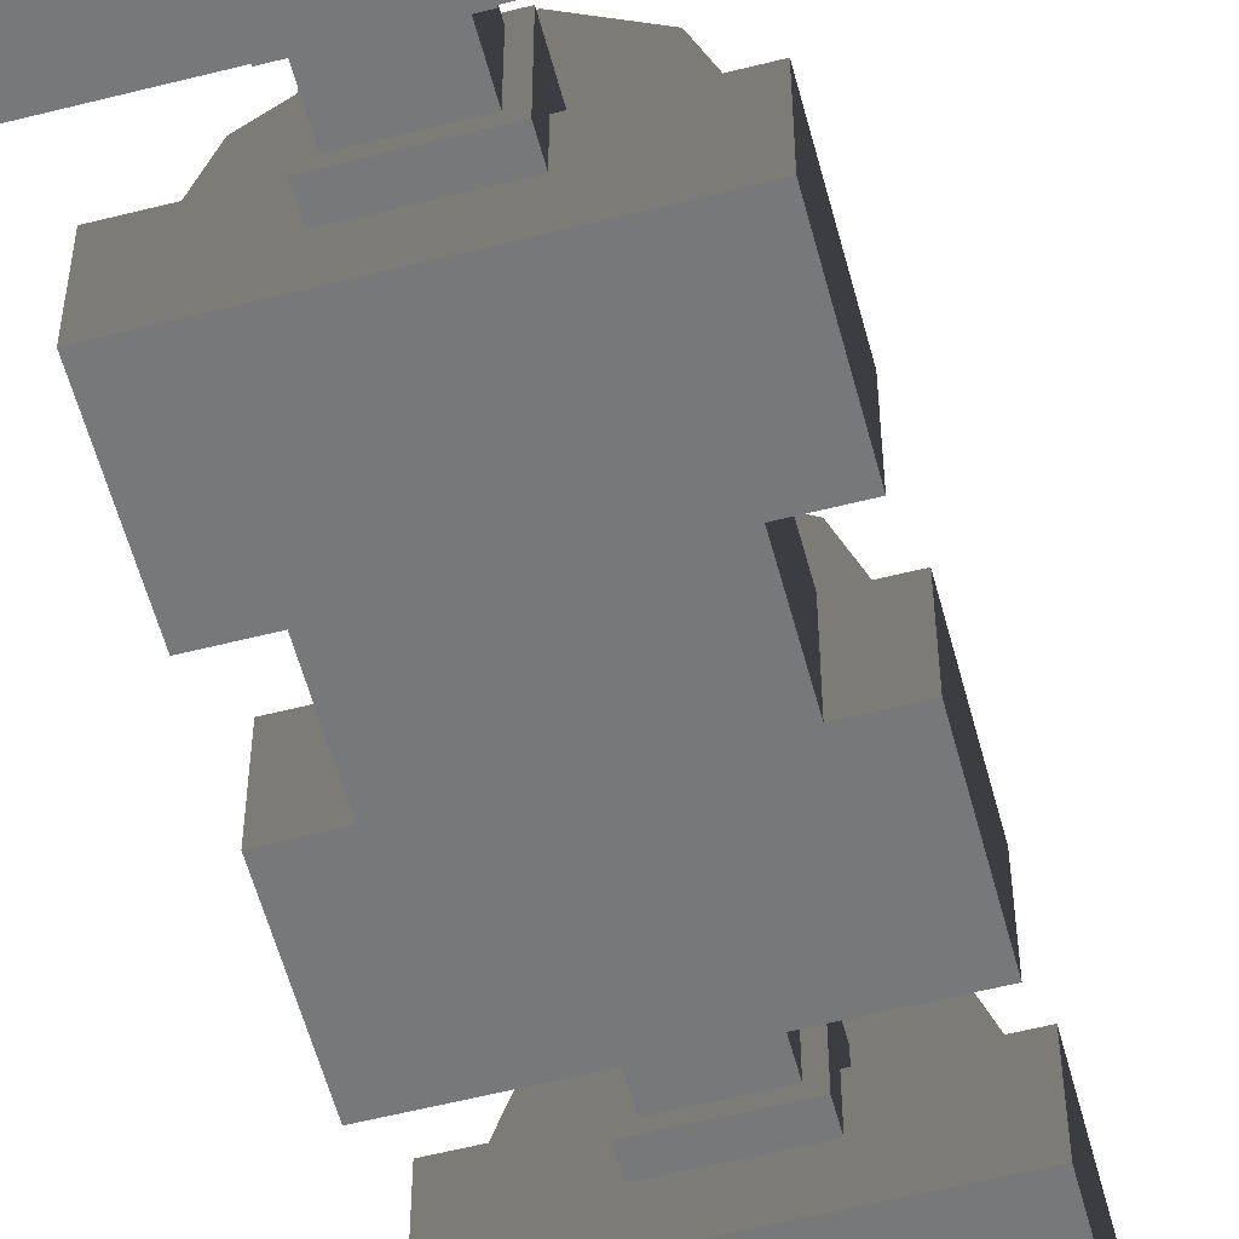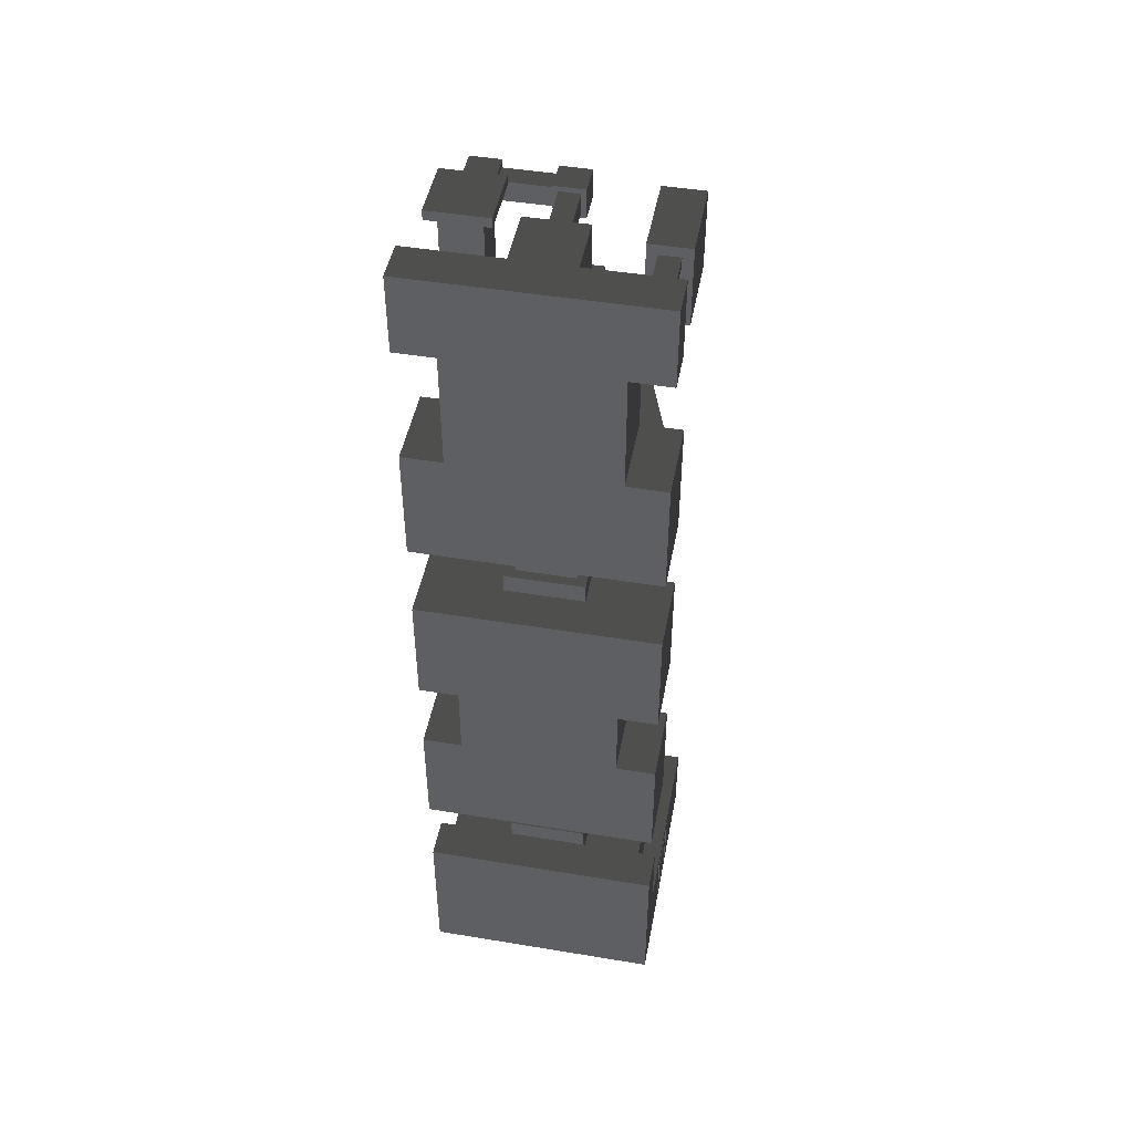
<metadata>
{"format":"obj","ext":"obj","renderer":"f3d","projection":"perspective","resolution":1024,"background":"white","views":[{"elev":-57.3,"azim":-165.2,"up":"+Y"},{"elev":47.0,"azim":10.6,"up":"+Z"}]}
</metadata>
<code>
o base
v 0.875 0.125 -11
v 0.875 0.875 -11
v 0.875 0.875 -10.88
v 0.875 0.125 -10.88
v 0.125 0.875 -10.88
v 0.125 0.125 -10.88
v 0.125 0.875 -11
v 0.125 0.125 -11
v 1 2e-06 -8
v 1 0.5 -8
v 1 0.5 -7.75
v 1 2e-06 -7.75
v 0 0.5 -7.75
v 0 2e-06 -7.75
v 0 0.5 -8
v 0 2e-06 -8
v 1 1e-06 -4.25
v 1 0.5 -4.25
v 1 0.5 -4
v 1 1e-06 -4
v 0 0.5 -4
v 0 1e-06 -4
v 0 0.5 -4.25
v 0 1e-06 -4.25
v 1.75 -0.5 -10
v 1.75 1.75 -10
v 1.75 1.75 -9.25
v 1.75 -0.5 -9.25
v -0.75 1.75 -9.25
v -0.75 -0.5 -9.25
v -0.75 1.75 -10
v -0.75 -0.5 -10
v 2 -1 -10
v 2 -0.5 -10
v 2 -0.5 -9
v 2 -1 -9
v -1 -0.5 -9
v -1 -1 -9
v -1 -0.5 -10
v -1 -1 -10
v 2 -0.5 -11
v 2 2 -11
v 2 2 -10.88
v 2 -0.5 -10.88
v 1.5 2 -10.88
v 1.5 -0.5 -10.88
v 1.5 2 -11
v 1.5 -0.5 -11
v -0.5 -0.5 -11
v -0.5 2 -11
v -0.5 2 -10.88
v -0.5 -0.5 -10.88
v -1 2 -10.88
v -1 -0.5 -10.88
v -1 2 -11
v -1 -0.5 -11
v -0.5 -0.5 -10.13
v -0.5 2 -10.13
v -0.5 2 -10
v -0.5 -0.5 -10
v -1 2 -10
v -1 -0.5 -10
v -1 2 -10.13
v -1 -0.5 -10.13
v 2 -1 1
v 2 -0.5 1
v -1 -0.5 1
v -1 -1 1
v -1 -0.5 -2.1e-05
v -1 -1 -2.1e-05
v 2 -0.5 -2e-05
v 2 -1 -2.1e-05
v 0.125 1.5 -10.88
v 0.125 2 -10.88
v 0.125 2 -10.13
v 0.125 1.5 -10.13
v -0.5 1.5 -10.13
v -0.5 1.5 -10.88
v 1.5 1.5 -10.88
v 1.5 2 -10.88
v 1.5 2 -10.13
v 1.5 1.5 -10.13
v 0.875 2 -10.13
v 0.875 1.5 -10.13
v 0.875 2 -10.88
v 0.875 1.5 -10.88
v -0.5 0.875 -10.88
v -0.5 1.75 -10.88
v -0.5 1.75 -10.13
v -0.5 0.875 -10.13
v -1 1.75 -10.13
v -1 0.875 -10.13
v -1 1.75 -10.88
v -1 0.875 -10.88
v 2 0.875 -10.88
v 2 1.75 -10.88
v 2 1.75 -10.13
v 2 0.875 -10.13
v 1.5 1.75 -10.13
v 1.5 0.875 -10.13
v 1.5 1.75 -10.88
v 1.5 0.875 -10.88
v 2 0.125 -10.88
v 2 0.125 -10.13
v 2 -0.5 -10.13
v 1.5 0.125 -10.13
v 1.5 -0.5 -10.13
v 1.5 0.125 -10.88
v -0.5 0.125 -10.88
v -0.5 0.125 -10.13
v -0.5 -0.5 -10.13
v -1 0.125 -10.13
v -1 0.125 -10.88
v 2 1.75 -10.88
v 2 2 -10.13
v 2 1.75 -10.13
v 1.5 2 -10.13
v 1.5 1.75 -10.13
v 1.5 1.75 -10.88
v -0.5 1.75 -10.88
v -0.5 1.75 -10.13
v -1 1.75 -10.13
v -1 1.75 -10.88
v 2 -1 -11
v 2 -0.5 -11
v 2 -0.5 -10
v -1 -0.5 -10
v -1 -0.5 -11
v -1 -1 -11
v 1.5 1.5 -10.13
v 1.5 2 -10.13
v 1.5 2 -10
v 1.5 1.5 -10
v -0.5 2 -10
v -0.5 1.5 -10
v -0.5 2 -10.13
v -0.5 1.5 -10.13
v 1.5 1.5 -11
v 1.5 2 -11
v 1.5 2 -10.88
v 1.5 1.5 -10.88
v -0.5 2 -10.88
v -0.5 1.5 -10.88
v -0.5 2 -11
v -0.5 1.5 -11
v 2 -0.5 -10.13
v 2 2 -10
v 2 -0.5 -10
v 1.5 2 -10
v 1.5 -0.5 -10
v 1.5 -0.5 -10.13
v 0.75 1.423 -10.75
v 0.75 2 -10.75
v 0.75 2 -10.25
v 0.75 1.423 -10.25
v 0.25 2 -10.25
v 0.25 1.423 -10.25
v 0.25 2 -10.75
v 0.25 1.423 -10.75
v -0.5 0.25 -10.75
v -0.5 0.75 -10.75
v -0.5 0.75 -10.25
v -0.5 0.25 -10.25
v -1 0.75 -10.25
v -1 0.25 -10.25
v -1 0.75 -10.75
v -1 0.25 -10.75
v 2 0.25 -10.75
v 2 0.75 -10.75
v 2 0.75 -10.25
v 2 0.25 -10.25
v 1.5 0.75 -10.25
v 1.5 0.25 -10.25
v 1.5 0.75 -10.75
v 1.5 0.25 -10.75
v 0.875 -0.5 -10.88
v 1.5 0.125 -10.88
v 1.5 0.125 -10
v 0.875 -0.5 -10
v -0.5 0.125 -10
v 0.125 -0.5 -10
v -0.5 0.125 -10.88
v 0.125 -0.5 -10.88
v 1.5 0.875 -10.88
v 0.875 1.5 -10.88
v 0.875 1.5 -10
v 1.5 0.875 -10
v 0.125 1.5 -10
v -0.5 0.875 -10
v 0.125 1.5 -10.88
v -0.5 0.875 -10.88
v 1.5 0.875 -10.88
v 1.5 0.875 -10
v 1.5 0.125 -10
v -0.5 0.875 -10
v -0.5 0.125 -10
v -0.5 0.875 -10.88
v 1 -0.5 -9.25
v 1 0.5 -9.25
v 1 0.5 -8.75
v 1 -0.5 -8.75
v 0 0.5 -8.75
v 0 -0.5 -8.75
v 0 0.5 -9.25
v 0 -0.5 -9.25
v 0.875 -0.375 -8.75
v 0.875 0.375 -8.75
v 0.875 0.375 -8.25
v 0.875 -0.375 -8.25
v 0.125 0.375 -8.25
v 0.125 -0.375 -8.25
v 0.125 0.375 -8.75
v 0.125 -0.375 -8.75
v 1 -0.5 -8.25
v 1 0.5 -8.25
v 1 -0.5 -8
v 0 -0.5 -8
v 0 0.5 -8.25
v 0 -0.5 -8.25
v 1 1e-06 -3
v 1 0.5 -3
v 1 0.5 -2.75
v 1 1e-06 -2.75
v 0 0.5 -2.75
v 0 1e-06 -2.75
v 0 0.5 -3
v 0 1e-06 -3
v 0.75 0.9375 -6.25
v 0.75 2.125 -6.25
v 0.75 2.125 -5.75
v 0.75 0.9375 -5.75
v 0.25 2.125 -5.75
v 0.25 0.9375 -5.75
v 0.25 2.125 -6.25
v 0.25 0.9375 -6.25
v 1 0.75 -6.75
v 0.625 1 -6.75
v 0.625 1 -5.25
v 1 0.75 -5.25
v 0.375 1 -5.25
v 0 0.75 -5.25
v 0.375 1 -6.75
v 0 0.75 -6.75
v 1.25 0.25 -6.75
v 1.25 0.25 -5.25
v -0.25 0.25 -5.25
v -0.25 0.25 -6.75
v 1.25 1e-06 -6.75
v 1.25 1e-06 -5.25
v -0.25 1e-06 -5.25
v -0.25 1e-06 -6.75
v 1.5 1 -7.75
v 0.875 1.5 -7.75
v 0.875 1.5 -6.75
v 1.5 1 -6.75
v 0.125 1.5 -6.75
v -0.5 1 -6.75
v 0.125 1.5 -7.75
v -0.5 1 -7.75
v 1.75 0.25 -7.75
v 1.75 0.25 -6.75
v -0.75 0.25 -6.75
v -0.75 0.25 -7.75
v 1.75 2e-06 -7.75
v 1.75 1e-06 -6.75
v -0.75 1e-06 -6.75
v -0.75 2e-06 -7.75
v 2 -1 -8
v 2 2e-06 -8
v 2 1e-06 -6.5
v 2 -1 -6.5
v -1 1e-06 -6.5
v -1 -1 -6.5
v -1 2e-06 -8
v -1 -1 -8
v 1.5 -1 -6.5
v 1.5 1e-06 -6.5
v 1.5 1e-06 -5.5
v 1.5 -1 -5.5
v -0.5 1e-06 -5.5
v -0.5 -1 -5.5
v -0.5 1e-06 -6.5
v -0.5 -1 -6.5
v 1.5 1 -5.25
v 0.875 1.5 -5.25
v 0.875 1.5 -4.25
v 1.5 1 -4.25
v 0.125 1.5 -4.25
v -0.5 1 -4.25
v 0.125 1.5 -5.25
v -0.5 1 -5.25
v 1.75 0.25 -5.25
v 1.75 0.25 -4.25
v -0.75 0.25 -4.25
v -0.75 0.25 -5.25
v 1.75 1e-06 -5.25
v 1.75 1e-06 -4.25
v -0.75 1e-06 -4.25
v -0.75 1e-06 -5.25
v 0.875 2.125 -6.375
v 0.875 2.875 -6.375
v 0.875 2.875 -2.5
v 0.875 2.125 -2.5
v 0.125 2.875 -2.5
v 0.125 2.125 -2.5
v 0.125 2.875 -6.375
v 0.125 2.125 -6.375
v 2 -1 -5.5
v 2 1e-06 -5.5
v 2 1e-06 -4
v 2 -1 -4
v -1 1e-06 -4
v -1 -1 -4
v -1 1e-06 -5.5
v -1 -1 -5.5
v 1 -0.5 -4
v 1 0.5 -3.75
v 1 -0.5 -3.75
v 0 0.5 -3.75
v 0 -0.5 -3.75
v 0 -0.5 -4
v 0.75 1.5 -2.5
v 0.75 2.75 -2.5
v 0.75 2.75 -2
v 0.75 1.5 -2
v 0.25 2.75 -2
v 0.25 1.5 -2
v 0.25 2.75 -2.5
v 0.25 1.5 -2.5
v 0.6875 1.125 0.375
v 0.6875 1.5 0.375
v 0.6875 1.5 0.75
v 0.6875 1.125 0.75
v 0.3125 1.5 0.75
v 0.3125 1.125 0.75
v 0.3125 1.5 0.375
v 0.3125 1.125 0.375
v 0.625 0.5 0.4375
v 0.625 1.125 0.4375
v 0.625 1.125 0.6875
v 0.625 0.5 0.6875
v 0.375 1.125 0.6875
v 0.375 0.5 0.6875
v 0.375 1.125 0.4375
v 0.375 0.5 0.4375
v 0.6875 0.375 0.375
v 0.6875 0.5 0.375
v 0.6875 0.5 0.75
v 0.6875 0.375 0.75
v 0.3125 0.5 0.75
v 0.3125 0.375 0.75
v 0.3125 0.5 0.375
v 0.3125 0.375 0.375
v 0.875 -0.375 -3.75
v 0.875 0.375 -3.75
v 0.875 0.375 -3.25
v 0.875 -0.375 -3.25
v 0.125 0.375 -3.25
v 0.125 -0.375 -3.25
v 0.125 0.375 -3.75
v 0.125 -0.375 -3.75
v 1 0 -0.25
v 1 0.5 -0.25
v 1 0.5 -2e-05
v 1 0 -2e-05
v 0 0.5 -2e-05
v 0 0 -2e-05
v 0 0.5 -0.25
v 0 0 -0.25
v 0.875 -0.375 0.25
v 0.875 0.375 0.25
v 0.875 0.375 0.875
v 0.875 -0.375 0.875
v 0.125 0.375 0.875
v 0.125 -0.375 0.875
v 0.125 0.375 0.25
v 0.125 -0.375 0.25
v 1 -0.5 -2.1e-05
v 1 0.5 0.25
v 1 -0.5 0.25
v -0 0.5 0.25
v -0 -0.5 0.25
v 0 -0.5 -2.1e-05
v 1 -0.5 -3.25
v 1 0.5 -3.25
v 1 0.5 -3
v 1 -0.5 -3
v 0 -0.5 -3
v 0 0.5 -3.25
v 0 -0.5 -3.25
v 1.5 1 -2.75
v 0.875 1.5 -2.75
v 0.875 1.5 -1.75
v 1.5 1 -1.75
v 0.125 1.5 -1.75
v -0.5 1 -1.75
v 0.125 1.5 -2.75
v -0.5 1 -2.75
v 1.75 0.25 -2.75
v 1.5 1 -2.75
v 1.75 0.25 -1.75
v -0.75 0.25 -1.75
v -0.5 1 -2.75
v -0.75 0.25 -2.75
v 1 0.75 -1.75
v 0.625 1 -1.75
v 0.625 1 -0.25
v 1 0.75 -0.25
v 0.375 1 -0.25
v 0 0.75 -0.25
v 0.375 1 -1.75
v 0 0.75 -1.75
v 1.25 0.25 -1.75
v 1.25 0.25 -0.25
v -0.25 0.25 -0.25
v -0.25 0.25 -1.75
v 1.25 0 -1.75
v 1.25 0 -0.25
v -0.25 0 -0.25
v -0.25 0 -1.75
v 1.75 1e-06 -2.75
v 1.75 0.25 -2.75
v 1.75 0 -1.75
v -0.75 0 -1.75
v -0.75 0.25 -2.75
v -0.75 1e-06 -2.75
v 2 -1 -3
v 2 1e-06 -3
v 2 0 -1.5
v 2 -1 -1.5
v -1 0 -1.5
v -1 -1 -1.5
v -1 1e-06 -3
v -1 -1 -3
v 1.5 -1 -1.5
v 1.5 0 -1.5
v 1.5 0 -2e-05
v 1.5 -1 -2.1e-05
v -0.5 0 -2.1e-05
v -0.5 -1 -2.1e-05
v -0.5 0 -1.5
v -0.5 -1 -1.5
v 0.3125 1.188 0.4375
v 0.3125 1.438 0.4375
v 0.3125 1.438 0.6875
v 0.3125 1.188 0.6875
v -0.3125 1.438 0.6875
v -0.3125 1.188 0.6875
v -0.3125 1.438 0.4375
v -0.3125 1.188 0.4375
v -0.3127 1.125 0.375
v -0.3127 1.5 0.375
v -0.3127 1.5 0.75
v -0.3127 1.125 0.75
v -0.6877 1.5 0.75
v -0.6877 1.125 0.75
v -0.6877 1.5 0.375
v -0.6877 1.125 0.375
v -0.3752 0.875 0.4375
v -0.3752 1.125 0.4375
v -0.3752 1.125 0.6875
v -0.3752 0.875 0.6875
v -0.6252 1.125 0.6875
v -0.6252 0.875 0.6875
v -0.6252 1.125 0.4375
v -0.6252 0.875 0.4375
v -0.3127 0.75 0.375
v -0.3127 0.875 0.375
v -0.3127 0.875 0.75
v -0.3127 0.75 0.75
v -0.6877 0.875 0.75
v -0.6877 0.75 0.75
v -0.6877 0.875 0.375
v -0.6877 0.75 0.375
v -0.2502 0.25 -0.75
v -0.2502 0.75 -0.75
v -0.2502 0.75 0.875
v -0.2502 0.25 0.875
v -0.7502 0.75 0.875
v -0.7502 0.25 0.875
v -0.7502 0.75 -0.75
v -0.7502 0.25 -0.75
v -0.1252 0.125 0.875
v -0.1252 0.875 0.875
v -0.1252 0.875 1
v -0.1252 0.125 1
v -0.8752 0.875 1
v -0.8752 0.125 1
v -0.8752 0.875 0.875
v -0.8752 0.125 0.875
v 1.875 -0.5 0.125
v 1.875 -0 0.125
v 1.875 -0 0.25
v 1.875 -0.5 0.25
v 1.625 -0 0.25
v 1.625 -0.5 0.25
v 1.625 -0 0.125
v 1.625 -0.5 0.125
v 1.875 -0.5 0.75
v 1.875 -0 0.75
v 1.875 -0 0.875
v 1.875 -0.5 0.875
v 1.625 -0 0.875
v 1.625 -0.5 0.875
v 1.625 -0 0.75
v 1.625 -0.5 0.75
v 2 -0 0
v 2 1 0
v 2 1 1
v 2 -0 1
v 1.5 1 1
v 1.5 -0 1
v 1.5 1 0
v 1.5 -0 0
v -0.2502 0.25 -0.75
v -0.7502 0.25 -0.75
v -0.7502 0.25 -1.25
v -0.2502 0.25 -1.25
v -0.7502 0.75 -0.75
v -0.7502 0.75 -1.25
v -0.000161 0.75 -1.25
v -0.000161 0.75 -0.75
f 1 2 3 4
f 4 3 5 6
f 6 5 7 8
f 8 7 2 1
f 2 7 5 3
f 8 1 4 6
f 9 10 11 12
f 12 11 13 14
f 14 13 15 16
f 16 15 10 9
f 10 15 13 11
f 16 9 12 14
f 17 18 19 20
f 20 19 21 22
f 22 21 23 24
f 24 23 18 17
f 18 23 21 19
f 24 17 20 22
f 25 26 27 28
f 28 27 29 30
f 30 29 31 32
f 32 31 26 25
f 26 31 29 27
f 32 25 28 30
f 33 34 35 36
f 36 35 37 38
f 38 37 39 40
f 40 39 34 33
f 34 39 37 35
f 40 33 36 38
f 41 42 43 44
f 44 43 45 46
f 46 45 47 48
f 48 47 42 41
f 42 47 45 43
f 48 41 44 46
f 49 50 51 52
f 52 51 53 54
f 54 53 55 56
f 56 55 50 49
f 50 55 53 51
f 56 49 52 54
f 57 58 59 60
f 60 59 61 62
f 62 61 63 64
f 64 63 58 57
f 58 63 61 59
f 64 57 60 62
f 65 66 67 68
f 68 67 69 70
f 71 69 67 66
f 70 72 65 68
f 72 71 66 65
f 70 69 71 72
f 73 74 75 76
f 76 75 58 77
f 77 58 51 78
f 78 51 74 73
f 74 51 58 75
f 78 73 76 77
f 79 80 81 82
f 82 81 83 84
f 84 83 85 86
f 86 85 80 79
f 80 85 83 81
f 86 79 82 84
f 87 88 89 90
f 90 89 91 92
f 92 91 93 94
f 94 93 88 87
f 88 93 91 89
f 94 87 90 92
f 95 96 97 98
f 98 97 99 100
f 100 99 101 102
f 102 101 96 95
f 96 101 99 97
f 102 95 98 100
f 44 103 104 105
f 105 104 106 107
f 107 106 108 46
f 46 108 103 44
f 103 108 106 104
f 46 44 105 107
f 52 109 110 111
f 111 110 112 64
f 64 112 113 54
f 54 113 109 52
f 109 113 112 110
f 54 52 111 64
f 114 43 115 116
f 116 115 117 118
f 118 117 45 119
f 119 45 43 114
f 43 45 117 115
f 119 114 116 118
f 120 51 58 121
f 121 58 63 122
f 122 63 53 123
f 123 53 51 120
f 51 53 63 58
f 123 120 121 122
f 124 125 126 33
f 33 126 127 40
f 40 127 128 129
f 129 128 125 124
f 125 128 127 126
f 129 124 33 40
f 130 131 132 133
f 133 132 134 135
f 135 134 136 137
f 137 136 131 130
f 131 136 134 132
f 137 130 133 135
f 138 139 140 141
f 141 140 142 143
f 143 142 144 145
f 145 144 139 138
f 139 144 142 140
f 145 138 141 143
f 146 115 147 148
f 148 147 149 150
f 150 149 117 151
f 151 117 115 146
f 115 117 149 147
f 151 146 148 150
f 152 153 154 155
f 155 154 156 157
f 157 156 158 159
f 159 158 153 152
f 153 158 156 154
f 159 152 155 157
f 160 161 162 163
f 163 162 164 165
f 165 164 166 167
f 167 166 161 160
f 161 166 164 162
f 167 160 163 165
f 168 169 170 171
f 171 170 172 173
f 173 172 174 175
f 175 174 169 168
f 169 174 172 170
f 175 168 171 173
f 176 177 178 179
f 179 178 180 181
f 181 180 182 183
f 183 182 177 176
f 177 182 180 178
f 183 176 179 181
f 184 185 186 187
f 187 186 188 189
f 189 188 190 191
f 191 190 185 184
f 185 190 188 186
f 191 184 187 189
f 108 192 193 194
f 194 193 195 196
f 196 195 197 109
f 109 197 192 108
f 192 197 195 193
f 109 108 194 196
f 198 199 200 201
f 201 200 202 203
f 203 202 204 205
f 205 204 199 198
f 199 204 202 200
f 205 198 201 203
f 206 207 208 209
f 209 208 210 211
f 211 210 212 213
f 213 212 207 206
f 207 212 210 208
f 213 206 209 211
f 214 215 10 216
f 216 10 15 217
f 217 15 218 219
f 219 218 215 214
f 215 218 15 10
f 219 214 216 217
f 220 221 222 223
f 223 222 224 225
f 225 224 226 227
f 227 226 221 220
f 221 226 224 222
f 227 220 223 225
f 228 229 230 231
f 231 230 232 233
f 233 232 234 235
f 235 234 229 228
f 229 234 232 230
f 235 228 231 233
f 236 237 238 239
f 239 238 240 241
f 241 240 242 243
f 243 242 237 236
f 237 242 240 238
f 244 236 239 245
f 245 239 241 246
f 246 241 243 247
f 247 243 236 244
f 236 243 241 239
f 247 244 245 246
f 248 244 245 249
f 249 245 246 250
f 250 246 247 251
f 251 247 244 248
f 251 248 249 250
f 252 253 254 255
f 255 254 256 257
f 257 256 258 259
f 259 258 253 252
f 253 258 256 254
f 260 252 255 261
f 261 255 257 262
f 262 257 259 263
f 263 259 252 260
f 252 259 257 255
f 264 260 261 265
f 265 261 262 266
f 266 262 263 267
f 267 263 260 264
f 260 263 262 261
f 267 264 265 266
f 268 269 270 271
f 271 270 272 273
f 273 272 274 275
f 275 274 269 268
f 269 274 272 270
f 275 268 271 273
f 276 277 278 279
f 279 278 280 281
f 281 280 282 283
f 283 282 277 276
f 277 282 280 278
f 283 276 279 281
f 284 285 286 287
f 287 286 288 289
f 289 288 290 291
f 291 290 285 284
f 285 290 288 286
f 292 284 287 293
f 293 287 289 294
f 294 289 291 295
f 295 291 284 292
f 284 291 289 287
f 296 292 293 297
f 297 293 294 298
f 298 294 295 299
f 299 295 292 296
f 292 295 294 293
f 299 296 297 298
f 300 301 302 303
f 303 302 304 305
f 305 304 306 307
f 307 306 301 300
f 301 306 304 302
f 307 300 303 305
f 308 309 310 311
f 311 310 312 313
f 313 312 314 315
f 315 314 309 308
f 309 314 312 310
f 315 308 311 313
f 316 19 317 318
f 318 317 319 320
f 320 319 21 321
f 321 21 19 316
f 19 21 319 317
f 321 316 318 320
f 322 323 324 325
f 325 324 326 327
f 327 326 328 329
f 329 328 323 322
f 323 328 326 324
f 329 322 325 327
f 330 331 332 333
f 333 332 334 335
f 335 334 336 337
f 337 336 331 330
f 331 336 334 332
f 337 330 333 335
f 338 339 340 341
f 341 340 342 343
f 343 342 344 345
f 345 344 339 338
f 339 344 342 340
f 345 338 341 343
f 346 347 348 349
f 349 348 350 351
f 351 350 352 353
f 353 352 347 346
f 347 352 350 348
f 353 346 349 351
f 354 355 356 357
f 357 356 358 359
f 359 358 360 361
f 361 360 355 354
f 355 360 358 356
f 361 354 357 359
f 362 363 364 365
f 365 364 366 367
f 367 366 368 369
f 369 368 363 362
f 363 368 366 364
f 369 362 365 367
f 370 371 372 373
f 373 372 374 375
f 375 374 376 377
f 377 376 371 370
f 371 376 374 372
f 377 370 373 375
f 378 364 379 380
f 380 379 381 382
f 382 381 366 383
f 383 366 364 378
f 364 366 381 379
f 383 378 380 382
f 384 385 386 387
f 387 386 226 388
f 388 226 389 390
f 390 389 385 384
f 385 389 226 386
f 390 384 387 388
f 391 392 393 394
f 394 393 395 396
f 396 395 397 398
f 398 397 392 391
f 392 397 395 393
f 398 391 394 396
f 399 400 394 401
f 401 394 396 402
f 402 396 403 404
f 404 403 400 399
f 400 403 396 394
f 404 399 401 402
f 405 406 407 408
f 408 407 409 410
f 410 409 411 412
f 412 411 406 405
f 406 411 409 407
f 413 405 408 414
f 414 408 410 415
f 415 410 412 416
f 416 412 405 413
f 405 412 410 408
f 417 413 414 418
f 418 414 415 419
f 419 415 416 420
f 420 416 413 417
f 413 416 415 414
f 420 417 418 419
f 421 422 401 423
f 423 401 402 424
f 424 402 425 426
f 426 425 422 421
f 422 425 402 401
f 426 421 423 424
f 427 428 429 430
f 430 429 431 432
f 432 431 433 434
f 434 433 428 427
f 428 433 431 429
f 434 427 430 432
f 435 436 437 438
f 438 437 439 440
f 440 439 441 442
f 442 441 436 435
f 436 441 439 437
f 442 435 438 440
f 443 444 445 446
f 446 445 447 448
f 448 447 449 450
f 450 449 444 443
f 444 449 447 445
f 450 443 446 448
f 451 452 453 454
f 454 453 455 456
f 456 455 457 458
f 458 457 452 451
f 452 457 455 453
f 458 451 454 456
f 459 460 461 462
f 462 461 463 464
f 464 463 465 466
f 466 465 460 459
f 460 465 463 461
f 466 459 462 464
f 467 468 469 470
f 470 469 471 472
f 472 471 473 474
f 474 473 468 467
f 468 473 471 469
f 474 467 470 472
f 475 476 477 478
f 478 477 479 480
f 480 479 481 482
f 482 481 476 475
f 476 481 479 477
f 482 475 478 480
f 483 484 485 486
f 486 485 487 488
f 488 487 489 490
f 490 489 484 483
f 484 489 487 485
f 490 483 486 488
f 491 492 493 494
f 494 493 495 496
f 496 495 497 498
f 498 497 492 491
f 492 497 495 493
f 498 491 494 496
f 499 500 501 502
f 502 501 503 504
f 504 503 505 506
f 506 505 500 499
f 500 505 503 501
f 506 499 502 504
f 507 508 509 510
f 510 509 511 512
f 512 511 513 514
f 514 513 508 507
f 508 513 511 509
f 514 507 510 512
f 515 516 517 518
f 516 519 520 517
f 517 520 521 518
f 518 521 522 515
f 515 522 519 516
f 519 522 521 520

</code>
